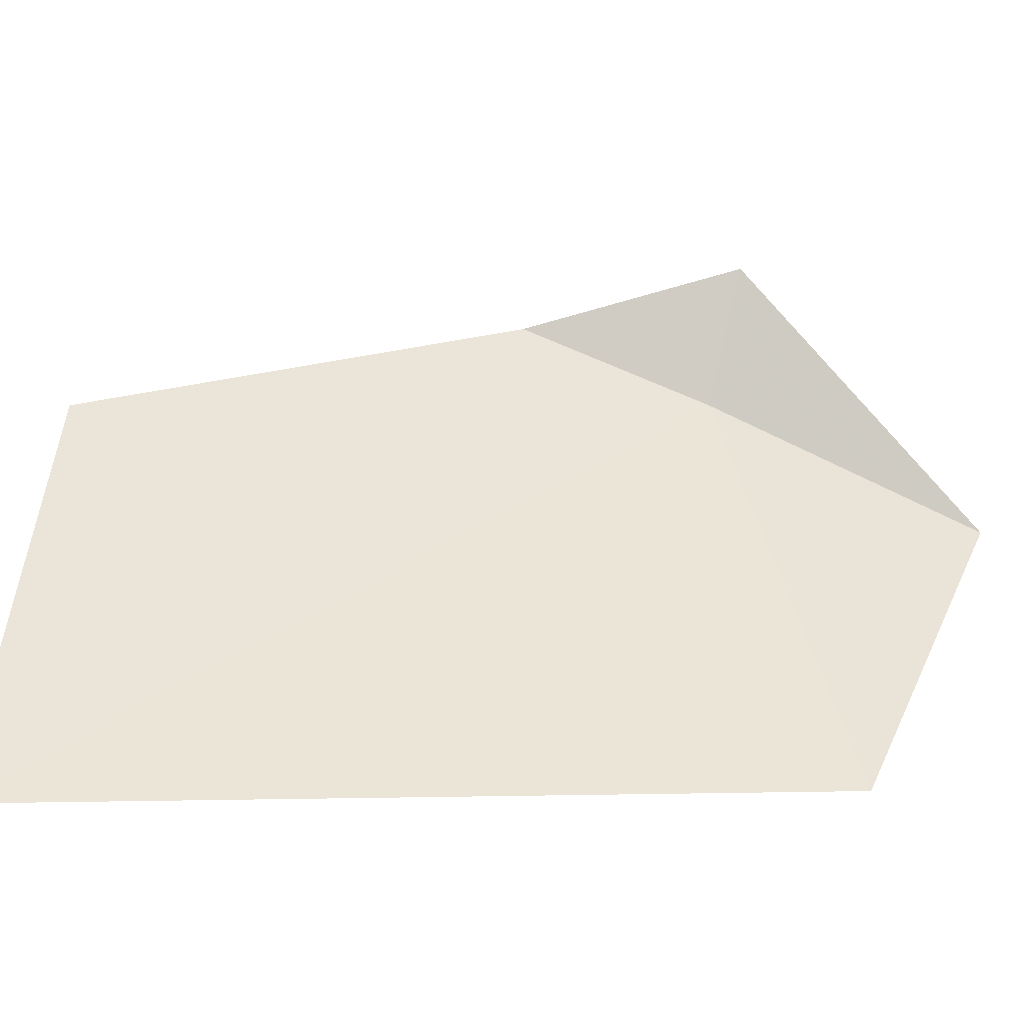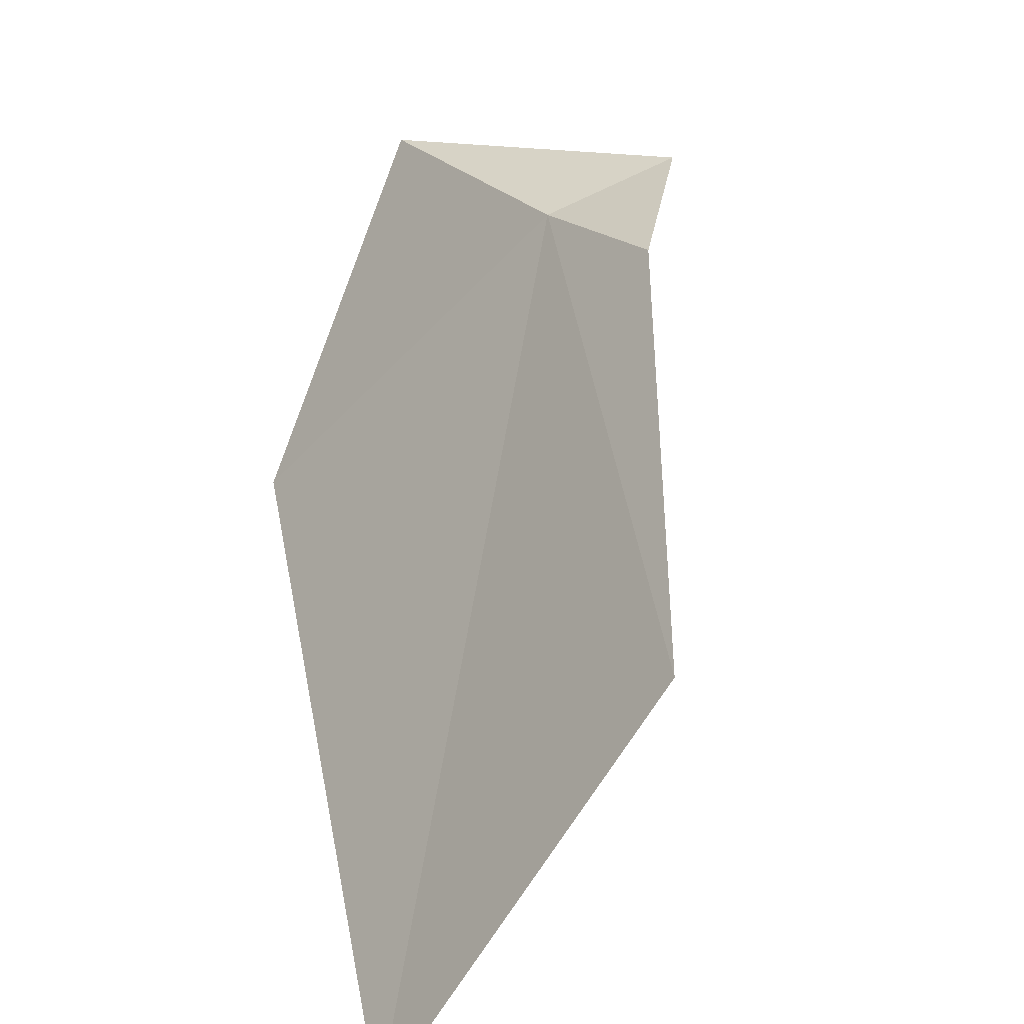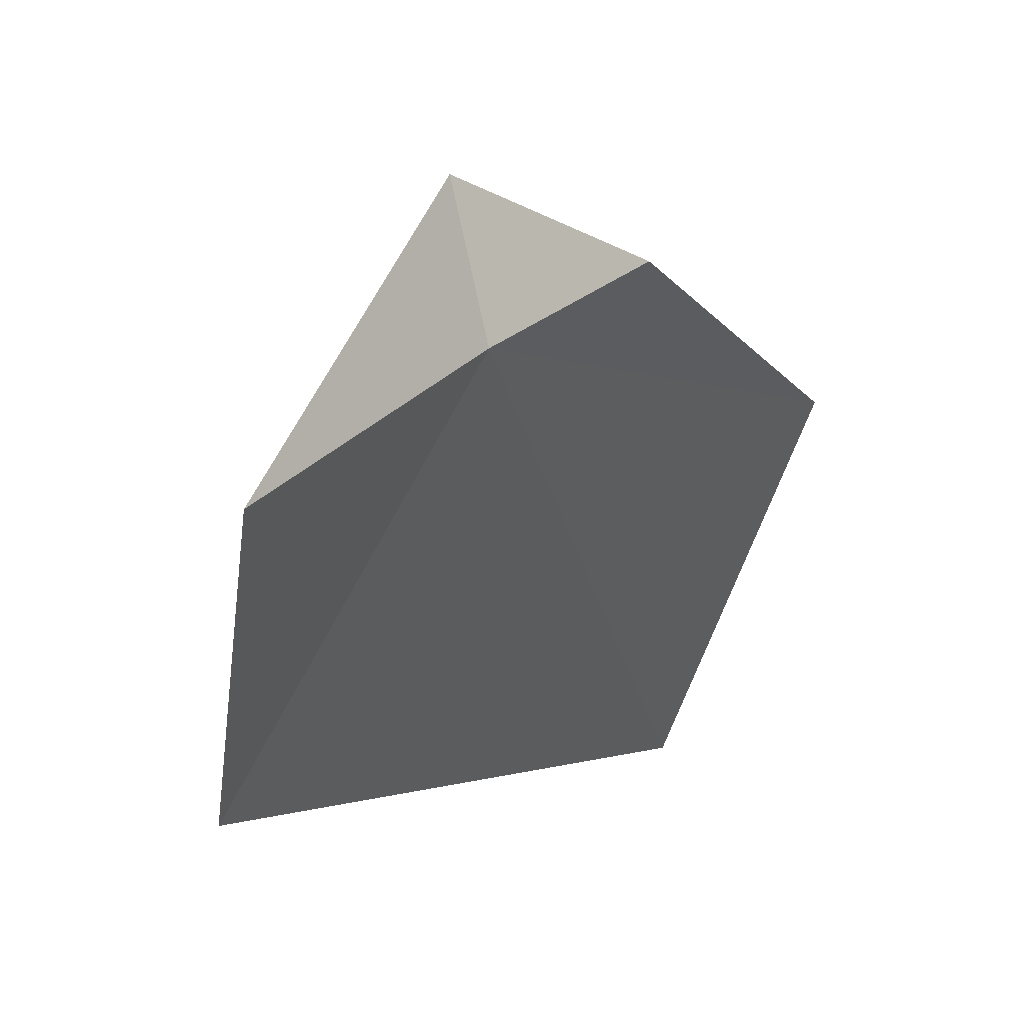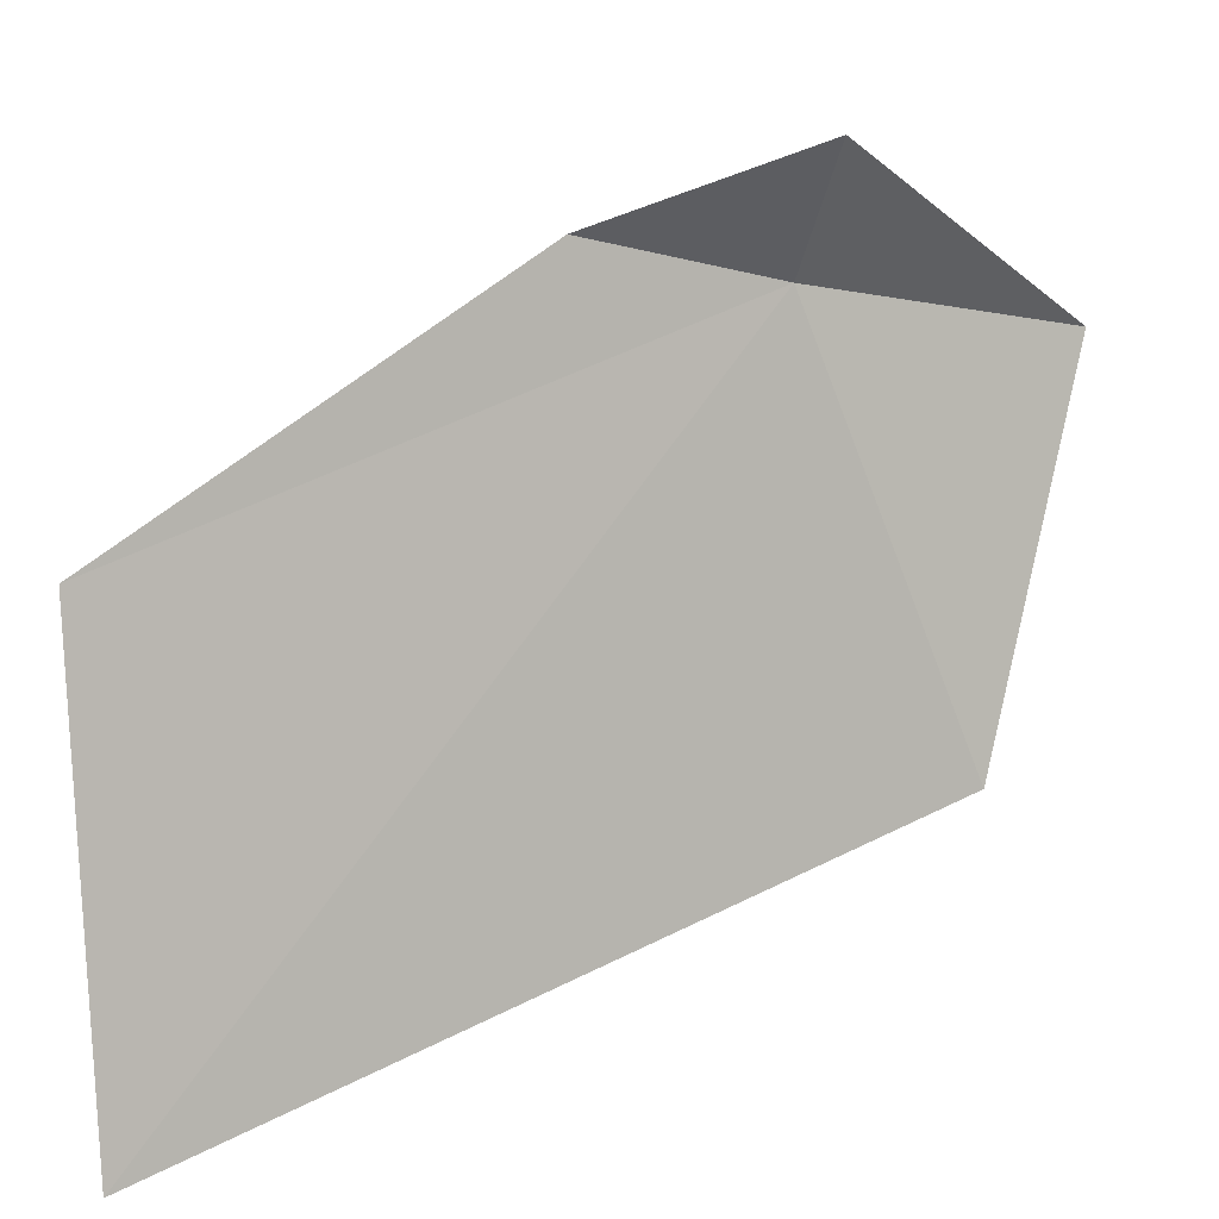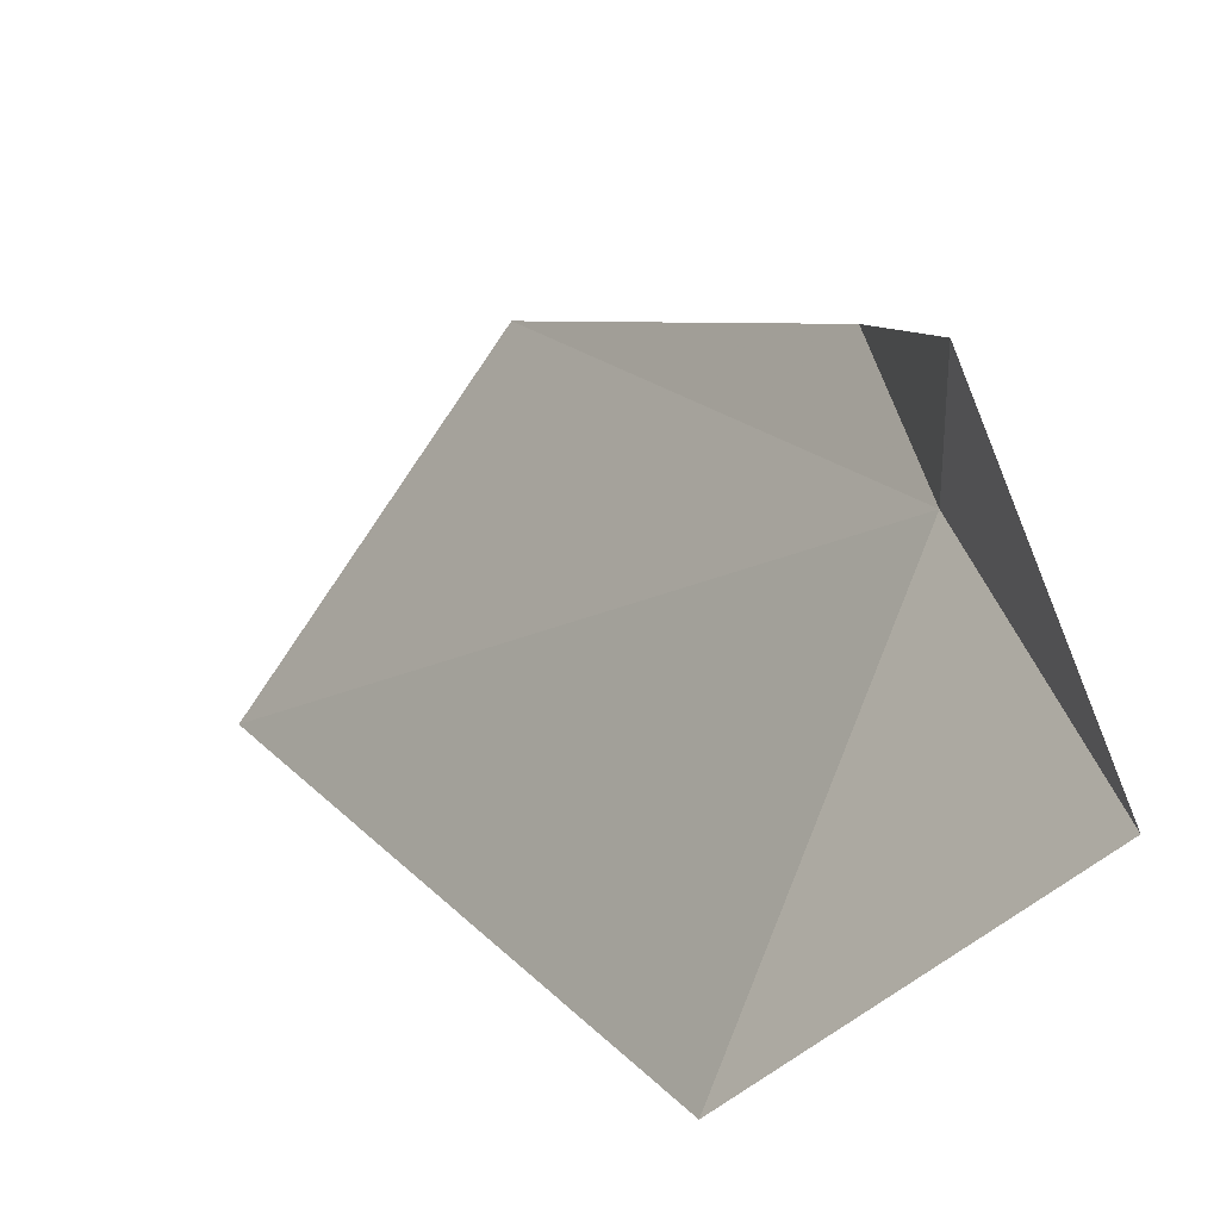
<metadata>
{"format":"obj","ext":"obj","renderer":"f3d","projection":"perspective","resolution":1024,"background":"white","views":[{"elev":-10.1,"azim":104.7,"up":"+Z"},{"elev":-77.5,"azim":-66.3,"up":"+Y"},{"elev":2.3,"azim":-117.0,"up":"+Z"},{"elev":40.7,"azim":91.4,"up":"+Z"},{"elev":23.7,"azim":-178.2,"up":"+Z"}]}
</metadata>
<code>
v 17.65 0.09992 2.17
v 17.44 0.5438 1.959
v 17.65 0.1597 2.41
v 17.74 -0.2098 2.304
v 17.93 0.3983 1.478
v 18.67 -0.7842 1.433
v 18.23 -0.8349 2.097
f 1 3 4
f 1 6 5
f 1 5 2
f 1 4 7
f 1 7 6
f 1 2 3

</code>
